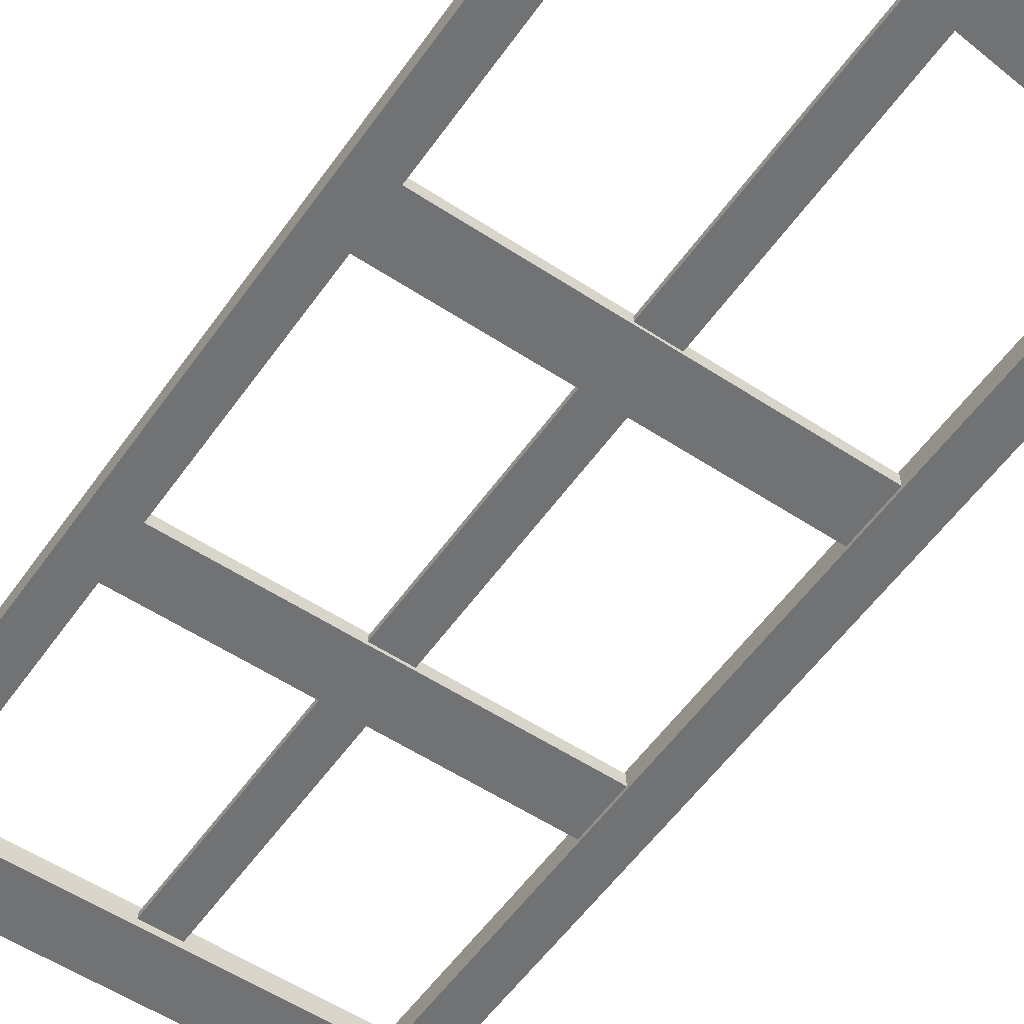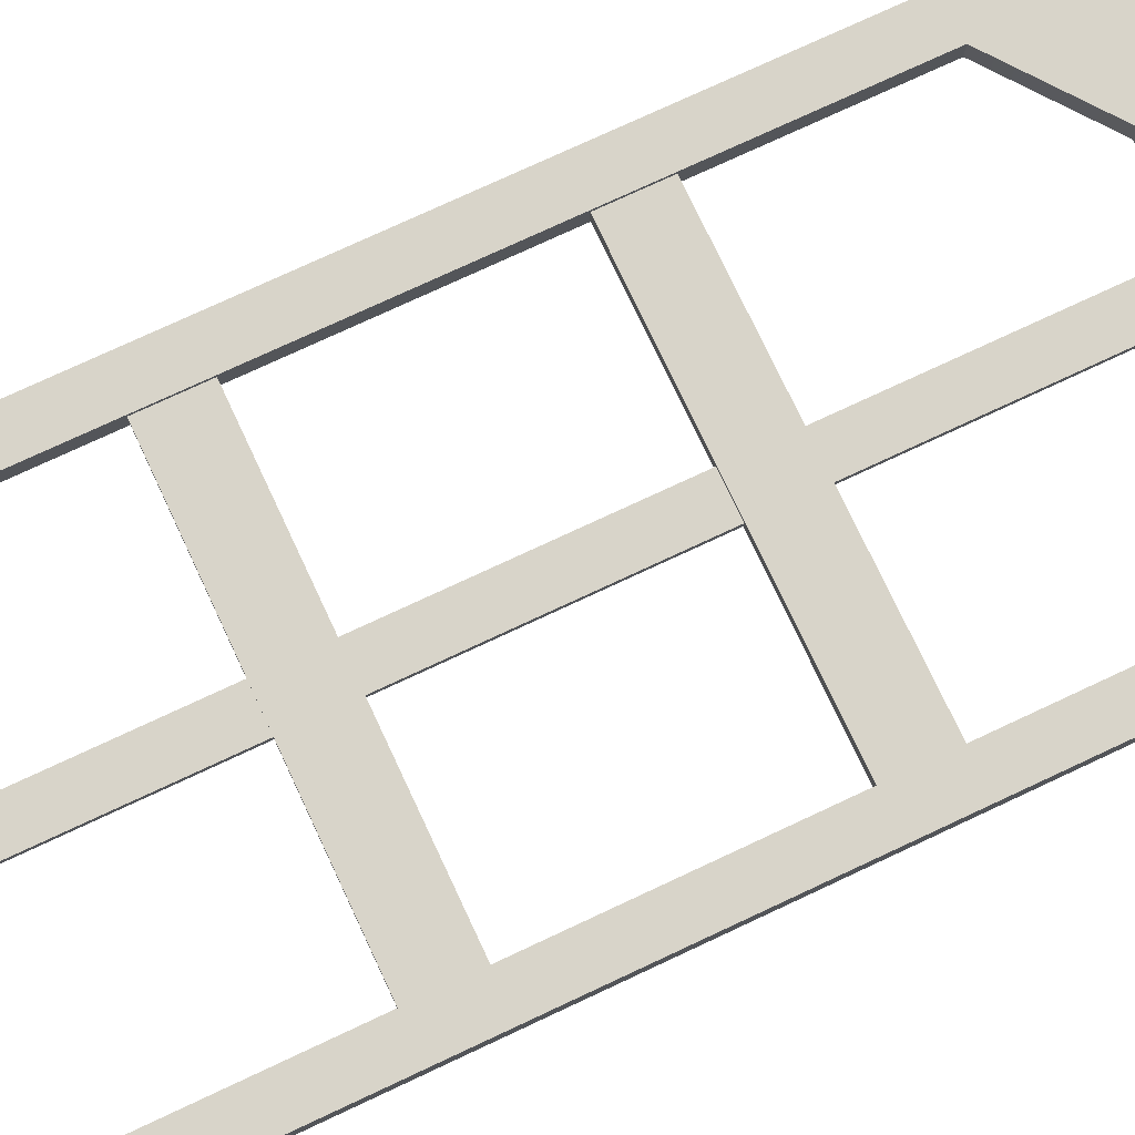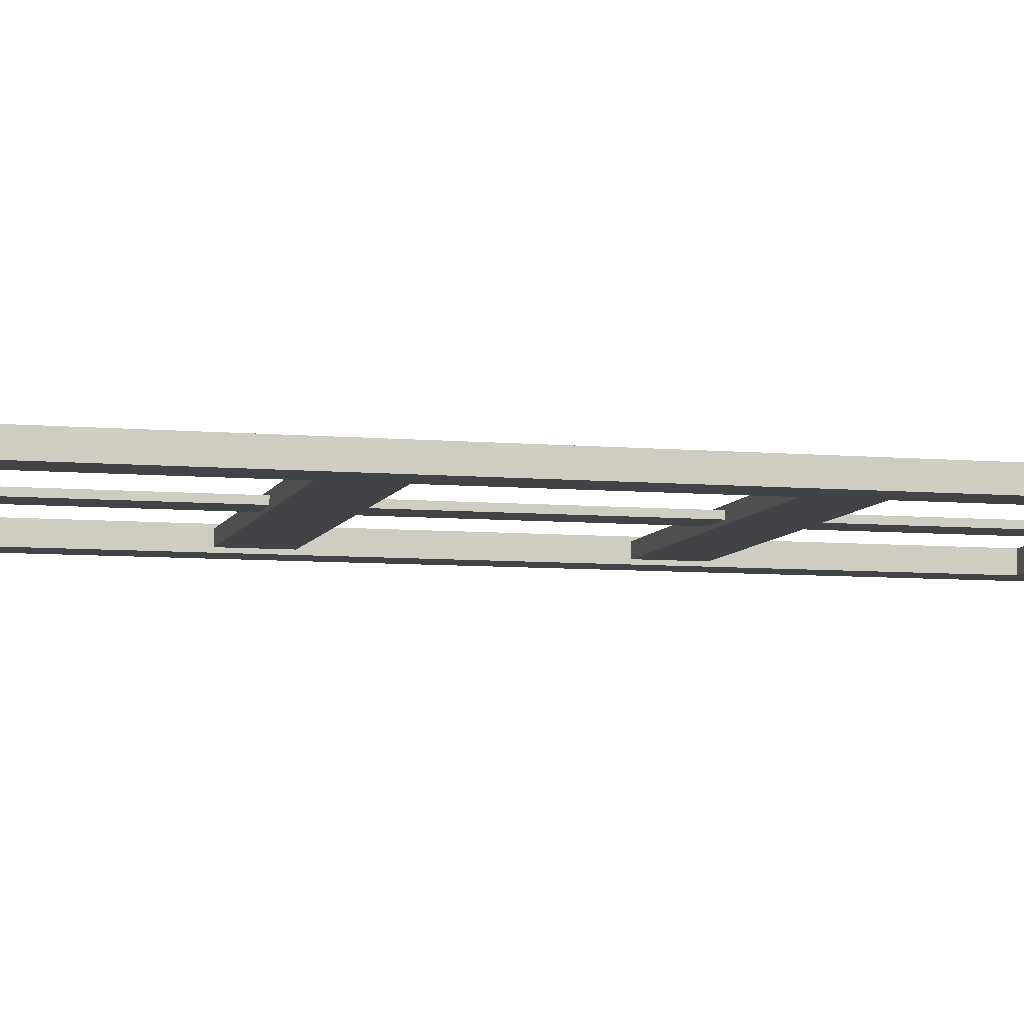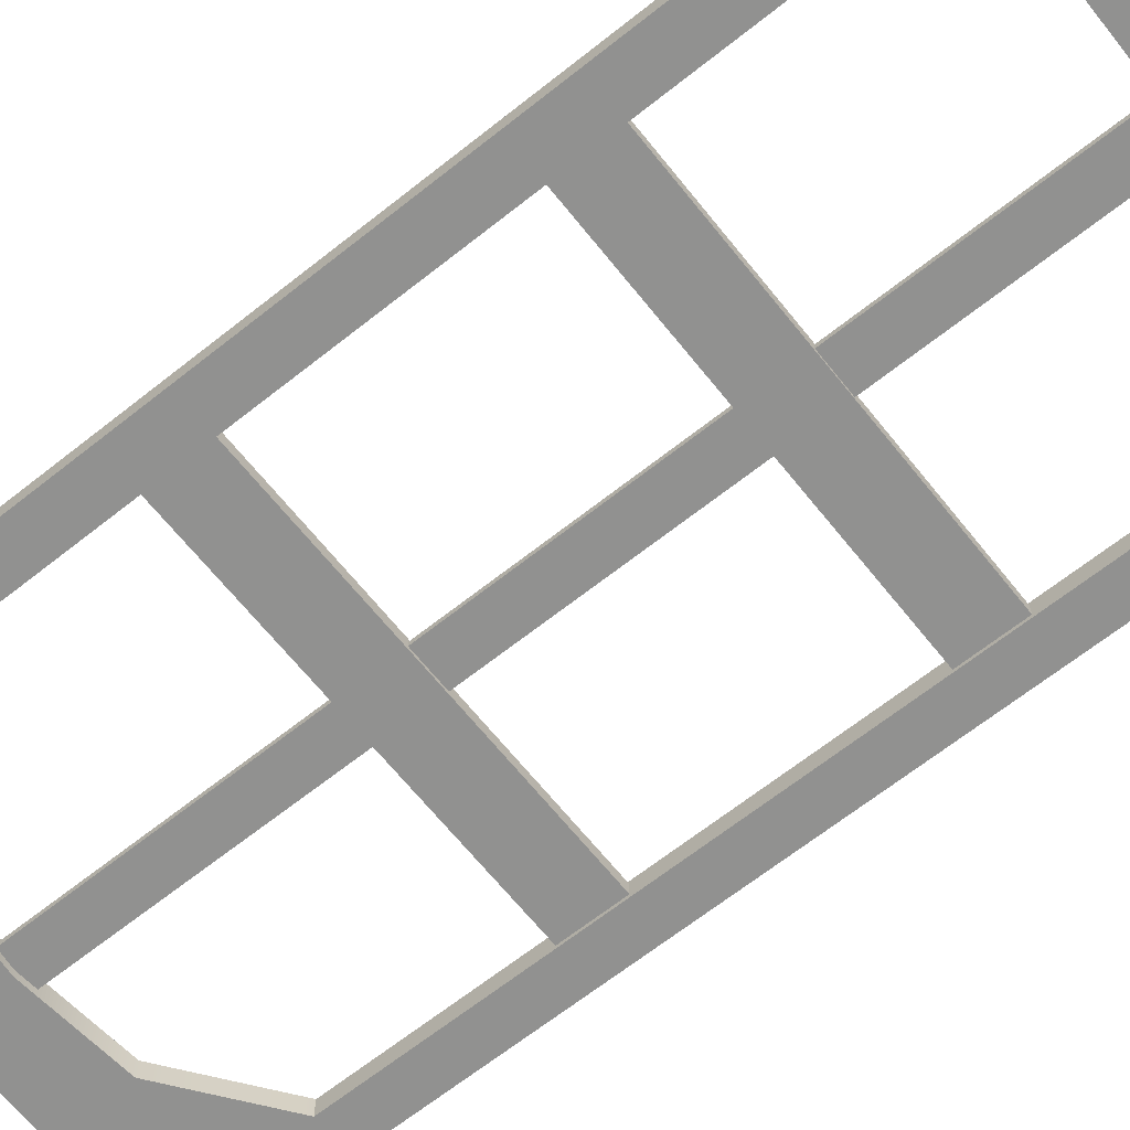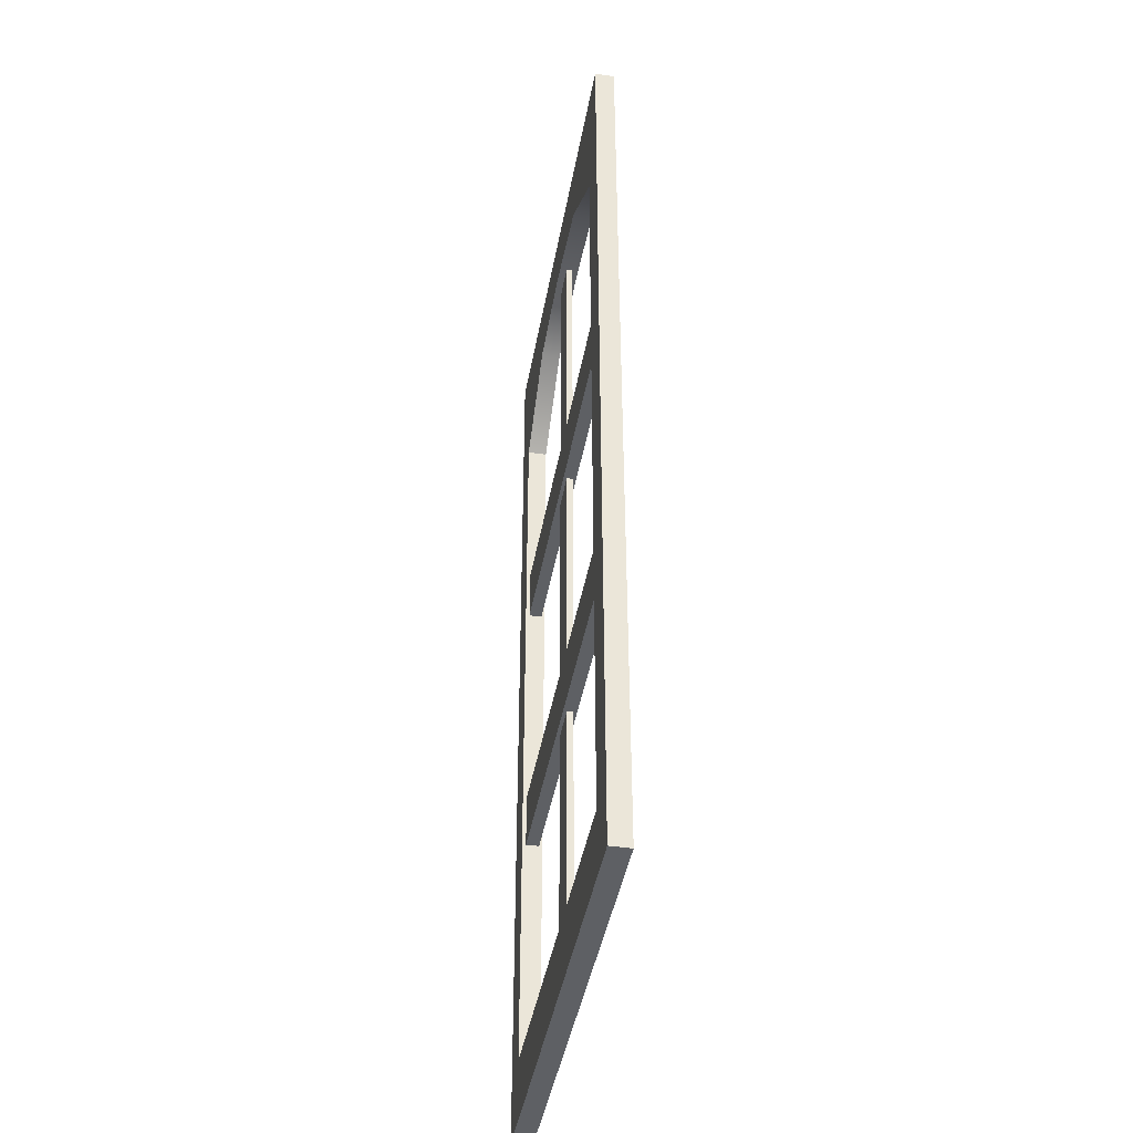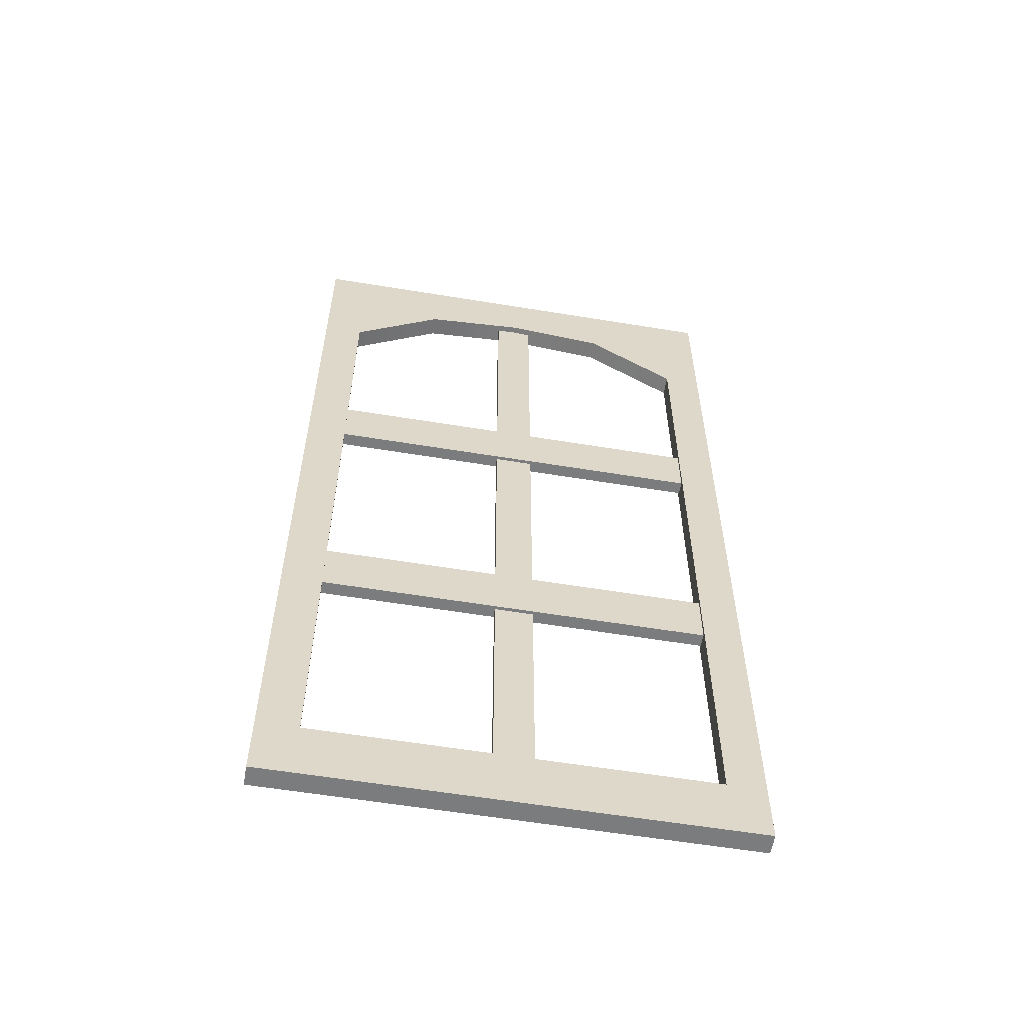
<metadata>
{"format":"obj","ext":"obj","renderer":"f3d","projection":"perspective","resolution":1024,"background":"white","views":[{"elev":-55.6,"azim":145.3,"up":"+Z"},{"elev":75.2,"azim":64.9,"up":"+Z"},{"elev":-7.1,"azim":-104.6,"up":"+Z"},{"elev":-65.9,"azim":-51.4,"up":"+Z"},{"elev":-42.9,"azim":-100.0,"up":"+Y"},{"elev":-58.7,"azim":-9.6,"up":"+Y"}]}
</metadata>
<code>
v 71.24 55.31 0.4415
v 71.24 64.86 0.4415
v 4.982 55.31 0.4415
v 4.982 64.86 0.4415
v 4.982 55.31 -1.709
v 4.982 64.86 -1.709
v 71.24 55.31 -1.709
v 71.24 64.86 -1.709
v 71.24 105.1 0.4415
v 71.24 114.6 0.4415
v 4.982 105.1 0.4415
v 4.982 114.6 0.4415
v 4.982 105.1 -1.709
v 4.982 114.6 -1.709
v 71.24 105.1 -1.709
v 71.24 114.6 -1.709
v 35.4 160 -0.1285
v 41.73 160 -0.1285
v 35.4 14.69 -0.1285
v 41.73 14.69 -0.1285
v 35.4 14.69 -1.139
v 41.73 14.69 -1.139
v 35.4 160 -1.139
v 41.73 160 -1.139
v 76.69 5.459 0.9796
v 76.69 170.1 0.9796
v 70.44 146.7 0.9796
v 70.44 15.86 0.9796
v -1.5e-05 170.1 0.9796
v 6.691 146.7 0.9796
v -1.5e-05 5.459 0.9796
v 6.691 15.86 0.9796
v -1.5e-05 5.459 -2.341
v -1.5e-05 170.1 -2.341
v 6.691 146.7 -2.341
v 6.691 15.86 -2.341
v 76.69 170.1 -2.341
v 70.44 146.7 -2.341
v 76.69 5.459 -2.341
v 70.44 15.86 -2.341
v 21.76 158 0.9796
v 21.76 158 -2.341
v 19.28 170.1 -2.341
v 19.28 170.1 0.9796
v 38.56 159.7 0.9796
v 38.56 159.7 -2.341
v 38.56 170.1 -2.341
v 38.56 170.1 0.9796
v 55.36 158 0.9796
v 55.36 158 -2.341
v 57.85 170.1 -2.341
v 57.85 170.1 0.9796
f 1 2 4 3
f 5 6 8 7
f 2 8 6 4
f 7 1 3 5
f 9 10 12 11
f 13 14 16 15
f 10 16 14 12
f 15 9 11 13
f 17 19 20 18
f 21 23 24 22
f 18 20 22 24
f 23 21 19 17
f 25 31 33 39
f 25 26 27 28
f 26 52 49 27
f 29 31 32 30
f 31 25 28 32
f 33 34 35 36
f 51 37 38 50
f 37 39 40 38
f 39 33 36 40
f 26 25 39 37
f 35 30 32 36
f 29 34 33 31
f 26 37 51 52
f 38 40 28 27
f 40 36 32 28
f 38 27 49 50
f 42 41 30 35
f 34 43 42 35
f 44 43 34 29
f 41 44 29 30
f 46 45 41 42
f 43 47 46 42
f 48 47 43 44
f 45 48 44 41
f 50 49 45 46
f 47 51 50 46
f 52 51 47 48
f 49 52 48 45

</code>
